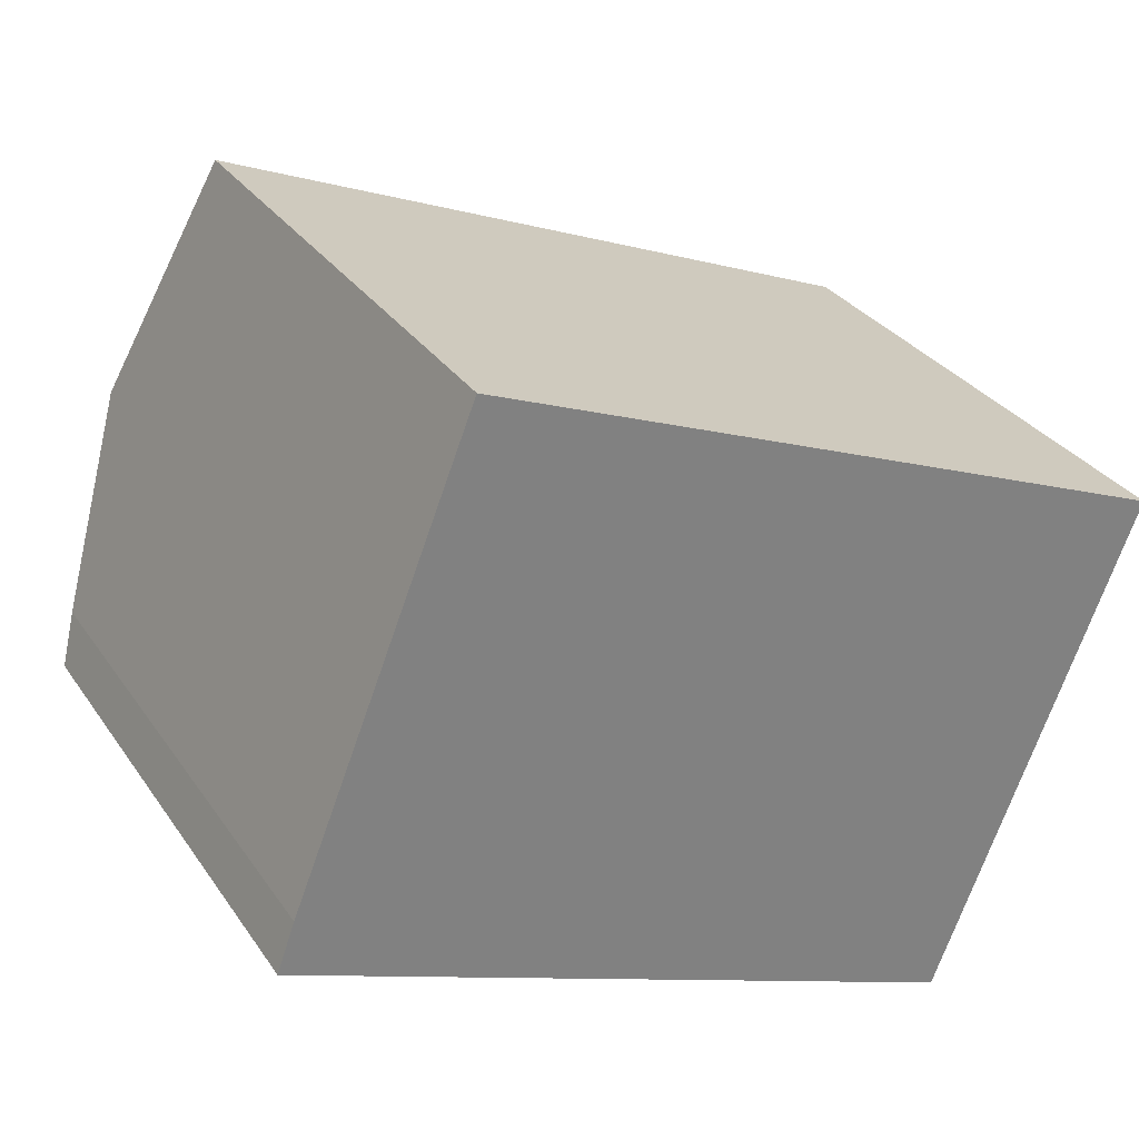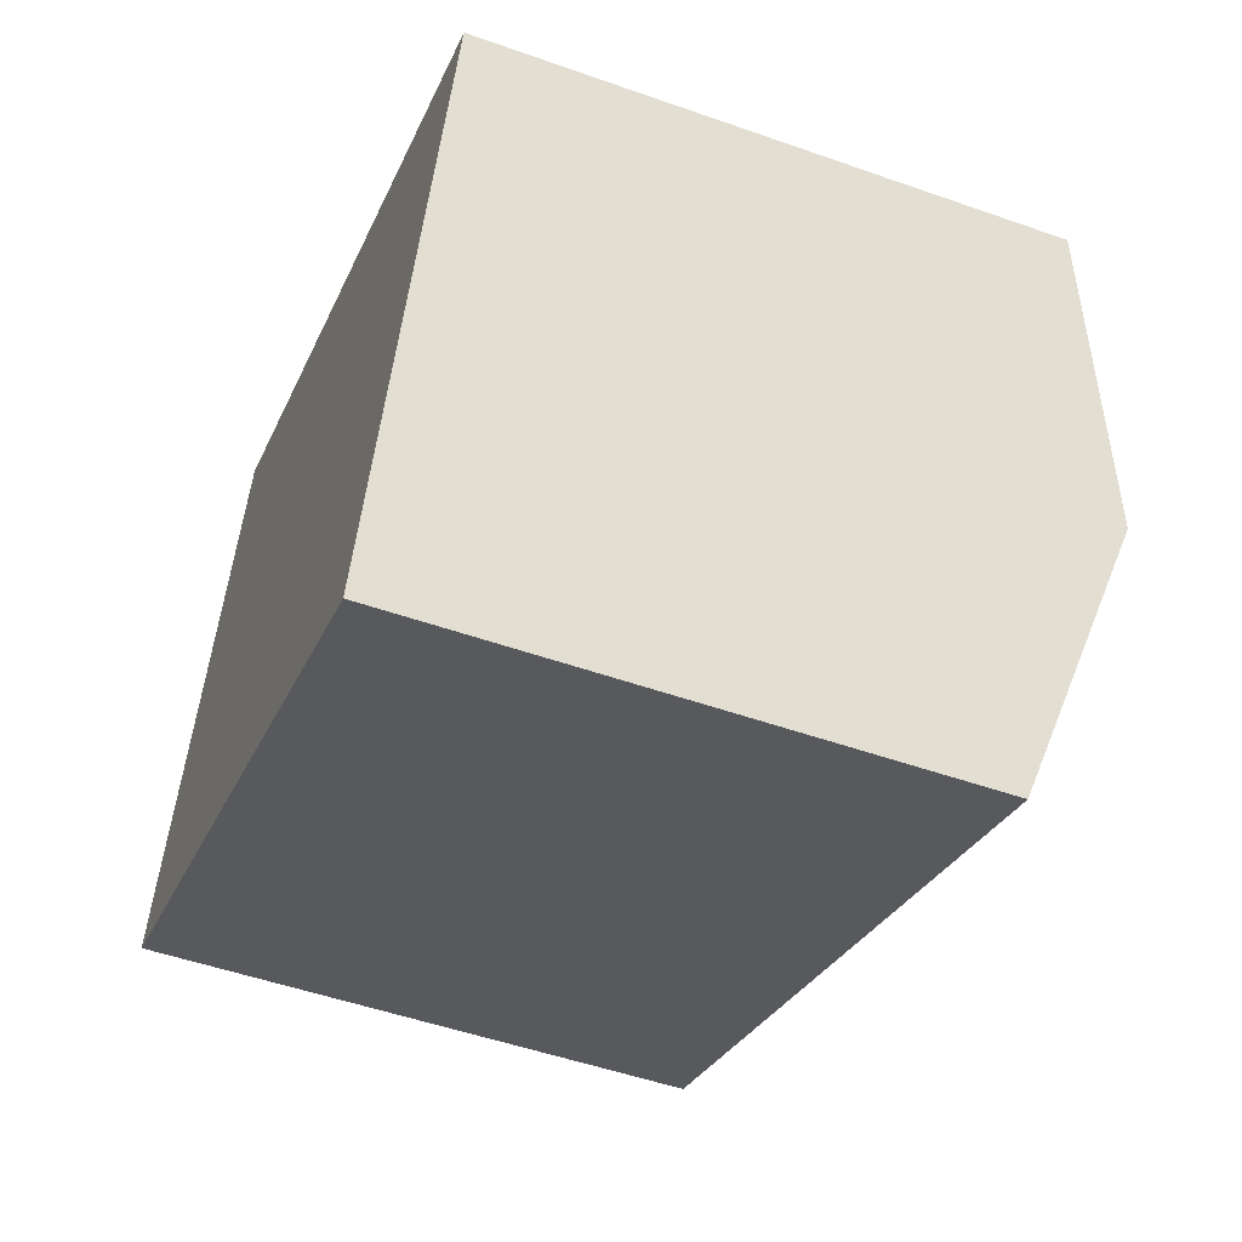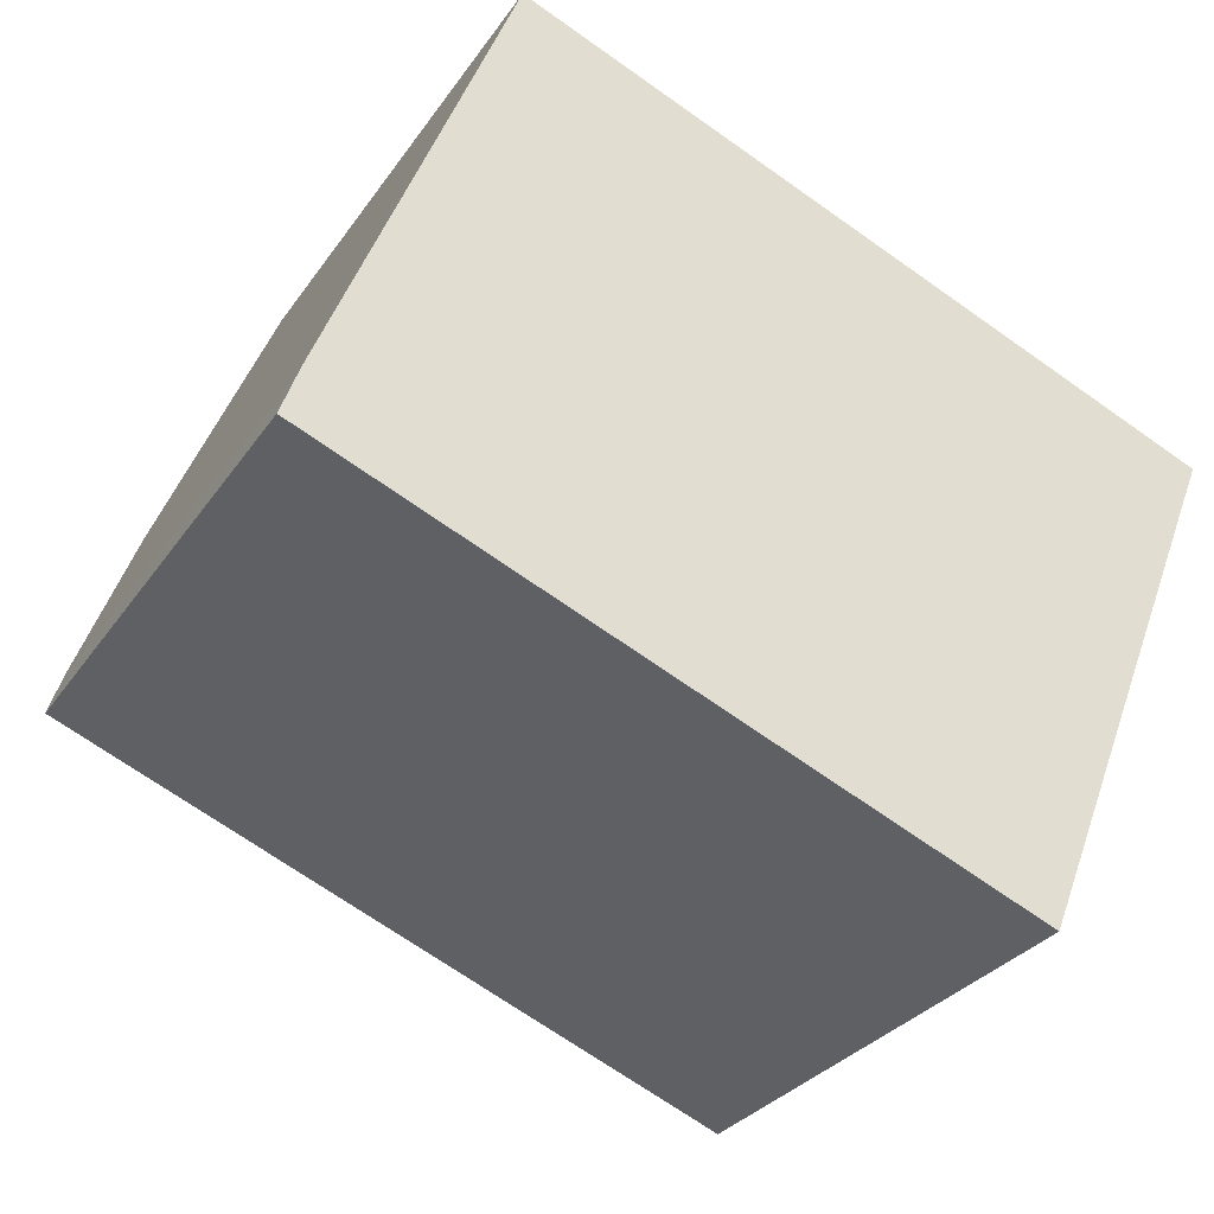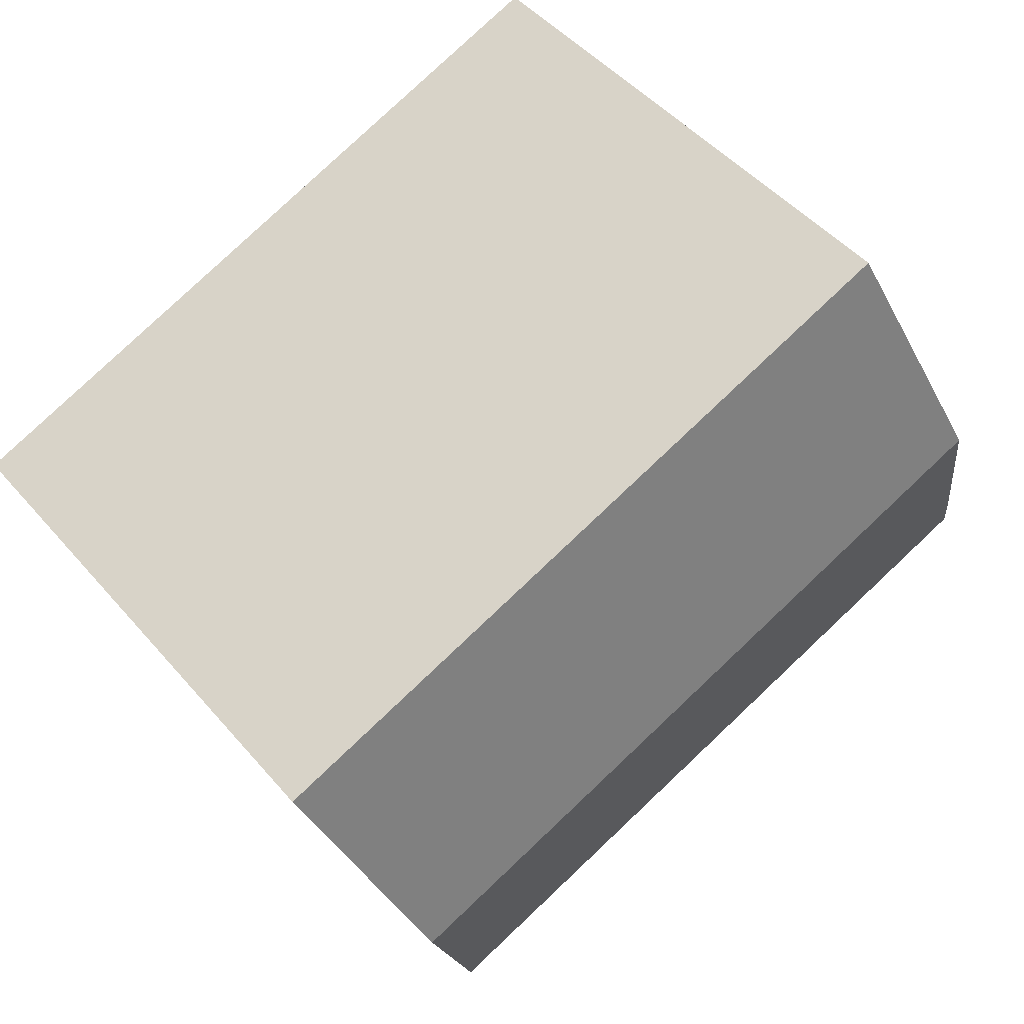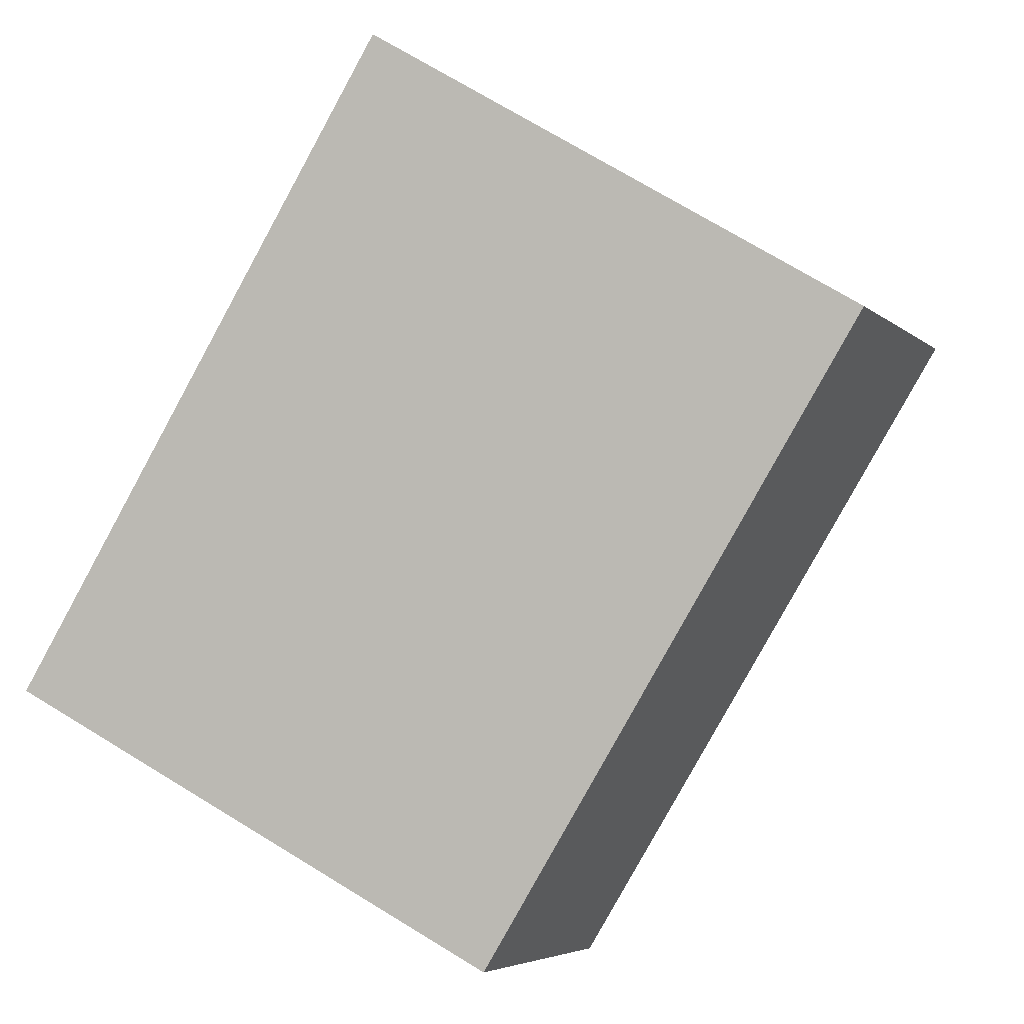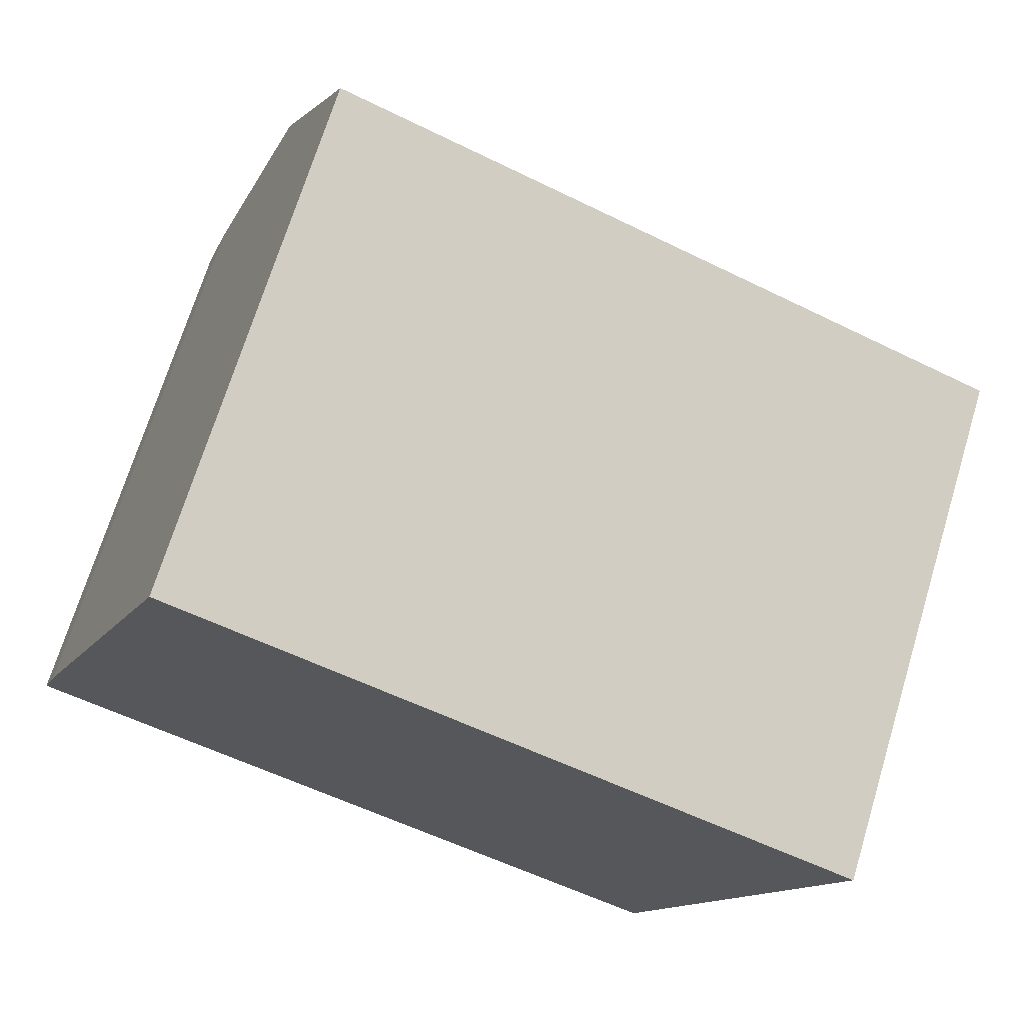
<metadata>
{"format":"obj","ext":"obj","renderer":"f3d","projection":"perspective","resolution":1024,"background":"white","views":[{"elev":30.7,"azim":-28.3,"up":"+Z"},{"elev":-50.7,"azim":68.9,"up":"+Z"},{"elev":-30.0,"azim":-28.1,"up":"+Z"},{"elev":47.7,"azim":141.7,"up":"+Z"},{"elev":73.9,"azim":121.2,"up":"+Z"},{"elev":70.1,"azim":17.0,"up":"+Z"}]}
</metadata>
<code>
v  18.41 14.36 -0.679
v  16.89 12.7 6.695
v  20.74 12.7 5.144
v  2.279 14.36 5.836
v  4.602 12.7 11.66
v  4.515 12.7 -1.826
v  16.09 12.7 -6.504
v  0 12.7 7.775e-16
v  0.416 13.03 1.168
v  0.416 -7.152e-17 1.168
v  0 0 0
v  4.602 -7.139e-16 11.66
v  2.279 -3.574e-16 5.836
v  16.89 -4.099e-16 6.695
v  20.74 -3.15e-16 5.144
v  16.09 3.983e-16 -6.504
v  18.41 4.158e-17 -0.679
v  4.515 1.118e-16 -1.826
g defaultobject
f 1 2 3
f 2 1 4
f 2 4 5
f 6 1 7
f 1 6 8
f 1 8 9
f 1 9 4
f 8 10 9
f 10 8 11
f 10 4 9
f 4 10 5
f 5 10 12
f 12 10 13
f 12 2 5
f 2 12 14
f 2 14 3
f 3 14 15
f 15 1 3
f 1 15 7
f 7 15 16
f 16 15 17
f 6 11 8
f 11 6 7
f 11 7 18
f 18 7 16
f 14 17 15
f 17 14 12
f 17 12 16
f 16 12 18
f 18 12 13
f 18 13 10
f 18 10 11

</code>
